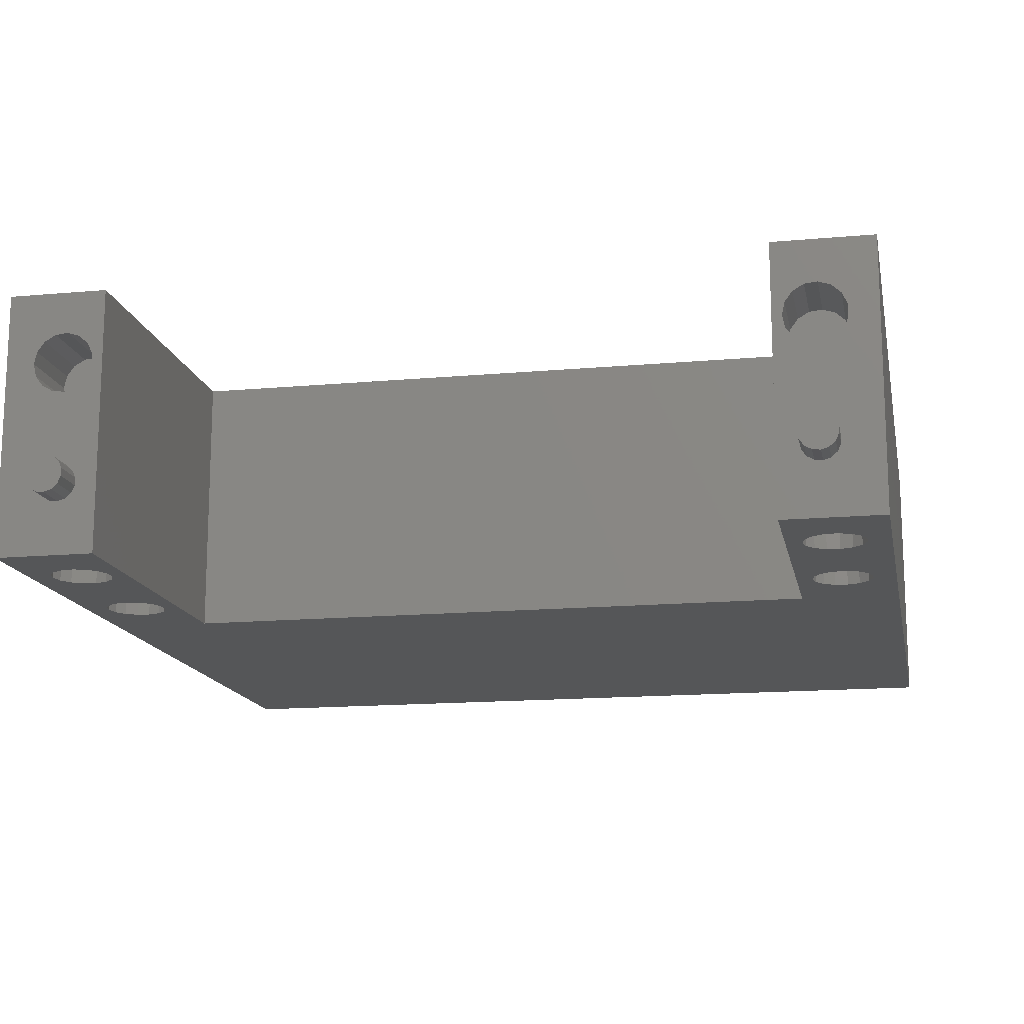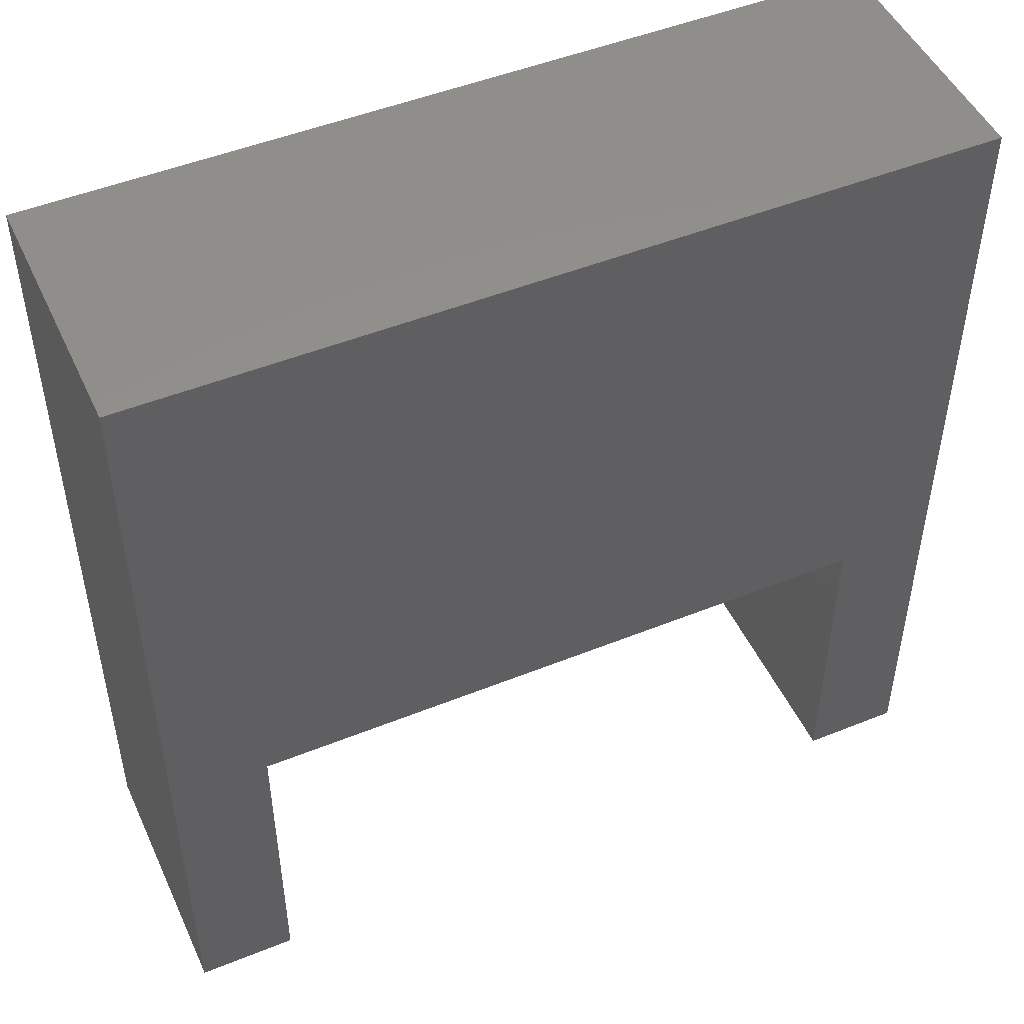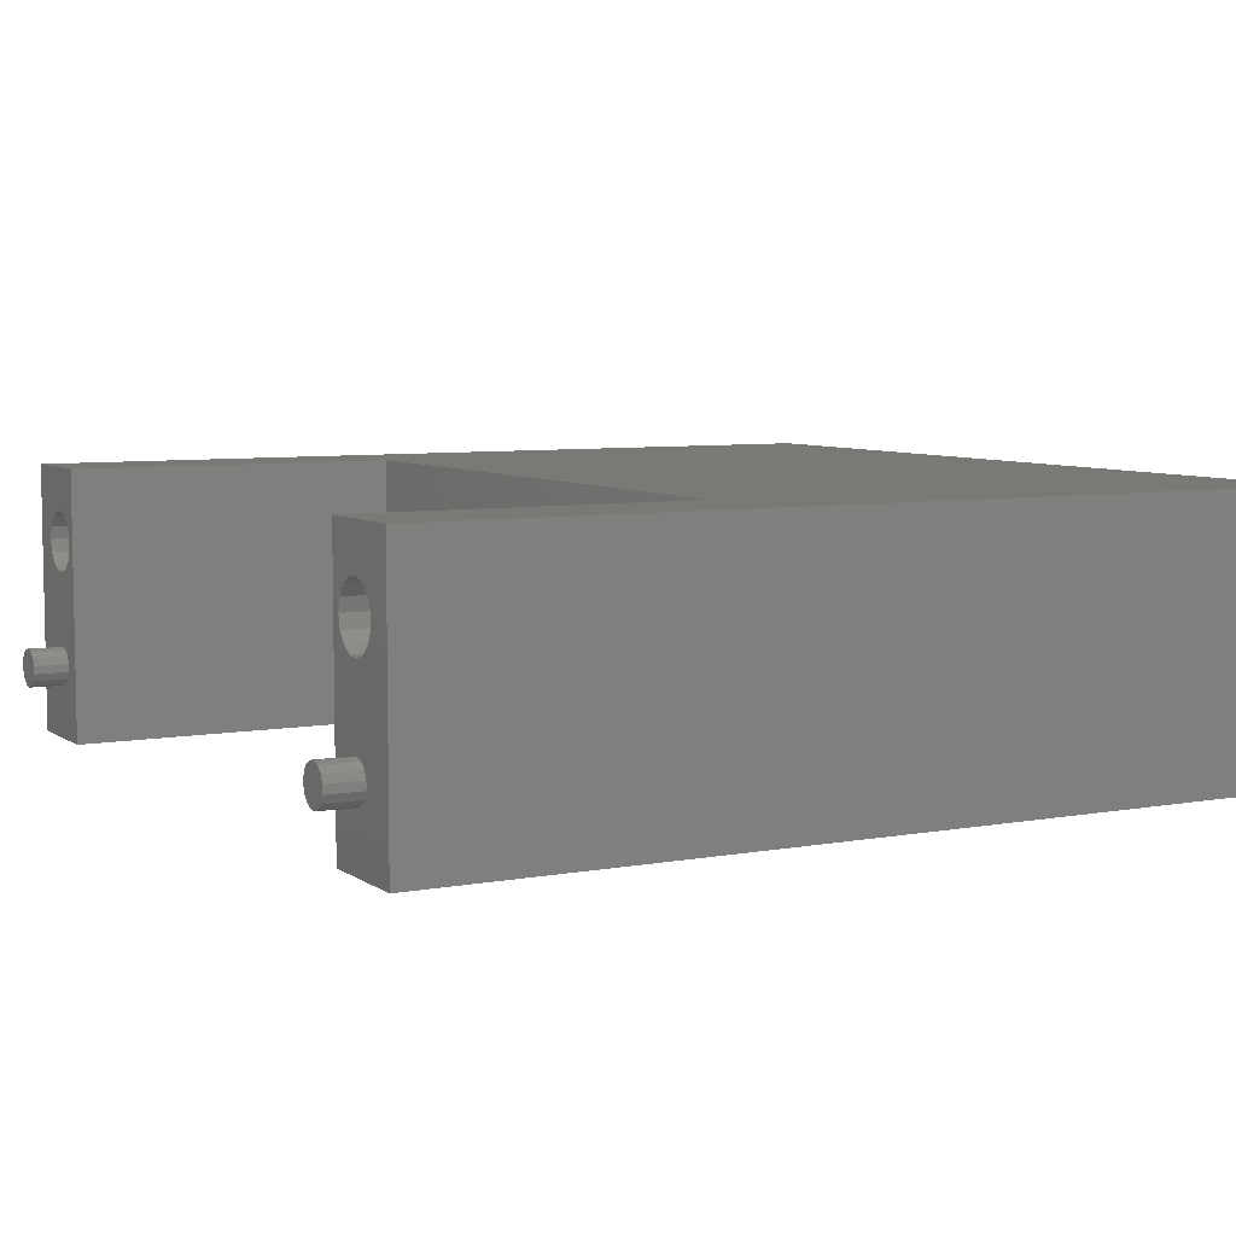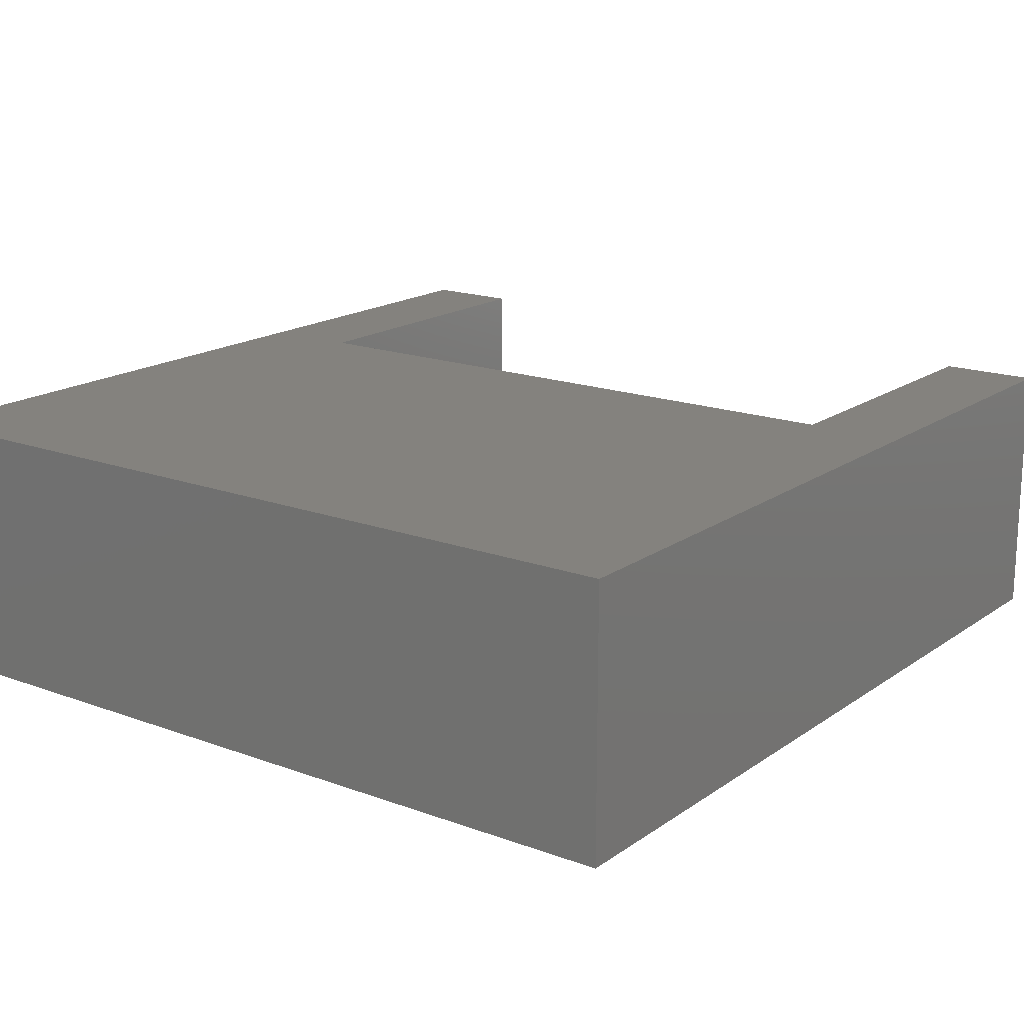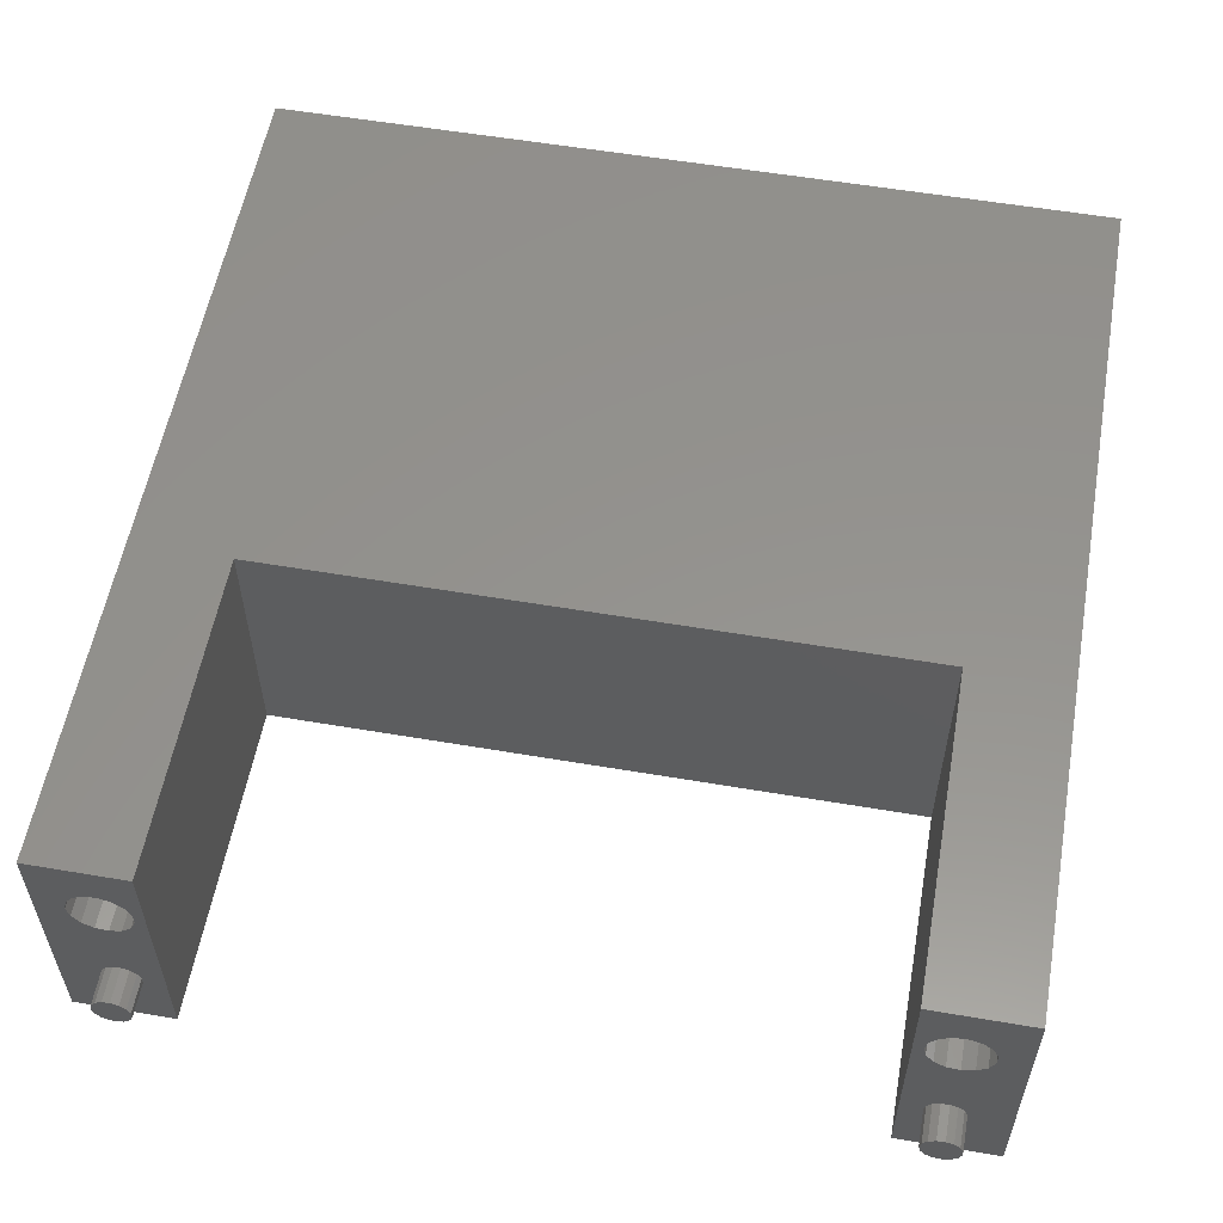
<metadata>
{"format":"stl","ext":"stl","renderer":"f3d","projection":"perspective","resolution":1024,"background":"white","views":[{"elev":-14.9,"azim":-168.9,"up":"+Y"},{"elev":48.8,"azim":155.8,"up":"+Z"},{"elev":6.6,"azim":-118.6,"up":"+Y"},{"elev":17.3,"azim":36.4,"up":"+Y"},{"elev":56.4,"azim":-169.9,"up":"+Y"}]}
</metadata>
<code>
# stl→obj: 256 verts, 508 faces
v -27.84 -10.84 -28.59
v -27.84 6.665 28.59
v -27.84 6.665 -28.59
v -27.84 -10.84 28.59
v 27.84 -10.84 28.59
v 27.84 6.665 28.59
v 27.84 6.665 -28.59
v 27.84 -10.84 -28.59
v -21.34 -10.84 -28.59
v -21.98 1.915 -28.59
v -21.34 6.665 -28.59
v -22.15 1.102 -28.59
v -22.73 -6.085 -28.59
v -22.83 -5.577 -28.59
v -22.83 -6.593 -28.59
v -23.14 -7.014 -28.59
v -23.59 -7.274 -28.59
v -24.11 -7.328 -28.59
v -24.6 -7.168 -28.59
v -25.2 -5.825 -28.59
v -25.2 -6.345 -28.59
v -25.93 1.499 -28.59
v -25.59 0.7394 -28.59
v -24.99 -6.82 -28.59
v -22.15 2.728 -28.59
v -22.64 3.401 -28.59
v -23.36 3.817 -28.59
v -24.18 3.904 -28.59
v -24.98 3.647 -28.59
v -25.59 3.091 -28.59
v -25.93 2.331 -28.59
v -22.64 0.4287 -28.59
v -23.14 -5.156 -28.59
v -23.36 0.01289 -28.59
v -23.59 -4.896 -28.59
v -24.18 -0.07404 -28.59
v -24.11 -4.842 -28.59
v -24.6 -5.002 -28.59
v -24.98 0.1829 -28.59
v -24.99 -5.35 -28.59
v 25.98 1.915 -28.59
v 25.8 1.102 -28.59
v 25.12 -5.577 -28.59
v 25.23 -6.085 -28.59
v 25.12 -6.593 -28.59
v 24.81 -7.014 -28.59
v 24.36 -7.274 -28.59
v 21.34 -10.84 -28.59
v 23.84 -7.328 -28.59
v 22.75 -5.825 -28.59
v 22.75 -6.345 -28.59
v 22.02 1.499 -28.59
v 22.36 0.7394 -28.59
v 21.34 6.665 -28.59
v 22.96 -6.82 -28.59
v 23.35 -7.168 -28.59
v 25.8 2.728 -28.59
v 25.31 3.401 -28.59
v 24.59 3.817 -28.59
v 23.77 3.904 -28.59
v 22.98 3.647 -28.59
v 22.36 3.091 -28.59
v 22.02 2.331 -28.59
v 25.31 0.4287 -28.59
v 24.81 -5.156 -28.59
v 24.59 0.01289 -28.59
v 24.36 -4.896 -28.59
v 23.77 -0.07404 -28.59
v 23.84 -4.842 -28.59
v 23.35 -5.002 -28.59
v 22.98 0.1829 -28.59
v 22.96 -5.35 -28.59
v 21.34 -10.84 -7.085
v 23.38 -10.84 -11
v 24.17 -10.84 -10.75
v 22.76 -10.84 -11.56
v 22.42 -10.84 -12.32
v 22.42 -10.84 -13.15
v 23.38 -10.84 -14.47
v 24.17 -10.84 -20.75
v 24.17 -10.84 -14.72
v 23.38 -10.84 -21
v 22.76 -10.84 -13.91
v 22.76 -10.84 -21.56
v 22.42 -10.84 -22.32
v 23.38 -10.84 -24.47
v 24.17 -10.84 -24.72
v 22.76 -10.84 -23.91
v 22.42 -10.84 -23.15
v -21.34 -10.84 -7.085
v -25.38 -10.84 -11
v -24.58 -10.84 -10.75
v -25.99 -10.84 -11.56
v -26.33 -10.84 -12.32
v -25.38 -10.84 -14.47
v -24.58 -10.84 -20.75
v -24.58 -10.84 -14.72
v -25.38 -10.84 -21
v -25.99 -10.84 -13.91
v -25.99 -10.84 -21.56
v -26.33 -10.84 -13.15
v -26.33 -10.84 -22.32
v -25.38 -10.84 -24.47
v -24.58 -10.84 -24.72
v -25.99 -10.84 -23.91
v -26.33 -10.84 -23.15
v 24.99 -10.84 -10.83
v 25.71 -10.84 -11.25
v 26.2 -10.84 -11.92
v 26.38 -10.84 -12.73
v 24.99 -10.84 -14.64
v 24.99 -10.84 -20.83
v 25.71 -10.84 -14.22
v 25.71 -10.84 -21.25
v 26.2 -10.84 -13.55
v 26.2 -10.84 -21.92
v 26.38 -10.84 -22.73
v 24.99 -10.84 -24.64
v 26.2 -10.84 -23.55
v 25.71 -10.84 -24.22
v -23.76 -10.84 -10.83
v -23.04 -10.84 -11.25
v -22.55 -10.84 -11.92
v -22.38 -10.84 -12.73
v -23.76 -10.84 -14.64
v -23.76 -10.84 -20.83
v -23.04 -10.84 -14.22
v -23.04 -10.84 -21.25
v -22.55 -10.84 -13.55
v -22.55 -10.84 -21.92
v -22.38 -10.84 -22.73
v -23.76 -10.84 -24.64
v -22.55 -10.84 -23.55
v -23.04 -10.84 -24.22
v 25.12 -5.577 -30.84
v 25.23 -6.085 -30.84
v 22.75 -6.345 -30.84
v 22.75 -5.825 -30.84
v 24.36 -4.896 -30.84
v 23.84 -4.842 -30.84
v 24.81 -5.156 -30.84
v 23.84 -7.328 -30.84
v 24.36 -7.274 -30.84
v 24.81 -7.014 -30.84
v 23.35 -5.002 -30.84
v 22.96 -5.35 -30.84
v 25.12 -6.593 -30.84
v 23.35 -7.168 -30.84
v 22.96 -6.82 -30.84
v -22.83 -5.577 -30.84
v -22.73 -6.085 -30.84
v -25.2 -6.345 -30.84
v -25.2 -5.825 -30.84
v -23.59 -4.896 -30.84
v -24.11 -4.842 -30.84
v -24.11 -7.328 -30.84
v -23.59 -7.274 -30.84
v -23.14 -7.014 -30.84
v -22.83 -6.593 -30.84
v -23.14 -5.156 -30.84
v -24.6 -7.168 -30.84
v -24.6 -5.002 -30.84
v -24.99 -6.82 -30.84
v -24.99 -5.35 -30.84
v -21.34 6.665 -7.085
v 21.34 6.665 -7.085
v 25.8 2.728 -23.59
v 25.98 1.915 -23.59
v 22.02 1.499 -23.59
v 22.02 2.331 -23.59
v 24.59 3.817 -23.59
v 23.77 3.904 -23.59
v 23.77 -0.07404 -23.59
v 24.59 0.01289 -23.59
v 25.31 3.401 -23.59
v 22.98 3.647 -23.59
v 22.36 3.091 -23.59
v 25.8 1.102 -23.59
v 25.31 0.4287 -23.59
v 22.98 0.1829 -23.59
v 22.36 0.7394 -23.59
v -22.15 2.728 -23.59
v -21.98 1.915 -23.59
v -25.93 1.499 -23.59
v -25.93 2.331 -23.59
v -23.36 3.817 -23.59
v -24.18 3.904 -23.59
v -24.18 -0.07404 -23.59
v -23.36 0.01289 -23.59
v -22.64 3.401 -23.59
v -24.98 3.647 -23.59
v -25.59 3.091 -23.59
v -22.15 1.102 -23.59
v -22.64 0.4287 -23.59
v -24.98 0.1829 -23.59
v -25.59 0.7394 -23.59
v 26.38 -5.835 -22.73
v 26.2 -5.835 -23.55
v 24.99 -5.835 -20.83
v 24.17 -5.835 -20.75
v 23.38 -5.835 -24.47
v 24.17 -5.835 -24.72
v 24.99 -5.835 -24.64
v 25.71 -5.835 -24.22
v 22.76 -5.835 -23.91
v 22.42 -5.835 -23.15
v 22.42 -5.835 -22.32
v 26.2 -5.835 -21.92
v 23.38 -5.835 -21
v 25.71 -5.835 -21.25
v 22.76 -5.835 -21.56
v -22.38 -5.835 -22.73
v -22.55 -5.835 -23.55
v -25.38 -5.835 -24.47
v -24.58 -5.835 -24.72
v -25.38 -5.835 -21
v -23.76 -5.835 -20.83
v -24.58 -5.835 -20.75
v -23.04 -5.835 -21.25
v -25.99 -5.835 -21.56
v -22.55 -5.835 -21.92
v -26.33 -5.835 -22.32
v -26.33 -5.835 -23.15
v -25.99 -5.835 -23.91
v -23.04 -5.835 -24.22
v -23.76 -5.835 -24.64
v 26.38 -5.835 -12.73
v 26.2 -5.835 -13.55
v 24.99 -5.835 -10.83
v 24.17 -5.835 -10.75
v 23.38 -5.835 -14.47
v 24.17 -5.835 -14.72
v 23.38 -5.835 -11
v 25.71 -5.835 -11.25
v 22.76 -5.835 -11.56
v 26.2 -5.835 -11.92
v 22.42 -5.835 -12.32
v 22.42 -5.835 -13.15
v 22.76 -5.835 -13.91
v 25.71 -5.835 -14.22
v 24.99 -5.835 -14.64
v -22.38 -5.835 -12.73
v -22.55 -5.835 -13.55
v -25.38 -5.835 -14.47
v -24.58 -5.835 -14.72
v -23.76 -5.835 -10.83
v -24.58 -5.835 -10.75
v -23.04 -5.835 -11.25
v -23.76 -5.835 -14.64
v -23.04 -5.835 -14.22
v -25.99 -5.835 -13.91
v -26.33 -5.835 -13.15
v -26.33 -5.835 -12.32
v -22.55 -5.835 -11.92
v -25.38 -5.835 -11
v -25.99 -5.835 -11.56
f 1 2 3
f 2 1 4
f 2 5 6
f 5 2 4
f 5 7 6
f 7 5 8
f 9 10 11
f 9 12 10
f 13 12 9
f 14 12 13
f 9 15 13
f 9 16 15
f 9 17 16
f 9 18 17
f 1 18 9
f 18 1 19
f 1 20 21
f 22 20 1
f 3 22 1
f 20 22 23
f 24 1 21
f 19 1 24
f 25 11 10
f 26 11 25
f 27 11 26
f 28 11 27
f 3 28 29
f 28 3 11
f 30 3 29
f 31 3 30
f 22 3 31
f 12 14 32
f 33 32 14
f 33 34 32
f 35 34 33
f 36 35 37
f 35 36 34
f 38 36 37
f 38 39 36
f 40 39 38
f 23 40 20
f 40 23 39
f 8 41 7
f 8 42 41
f 43 42 8
f 43 8 44
f 8 45 44
f 8 46 45
f 8 47 46
f 48 47 8
f 47 48 49
f 48 50 51
f 50 52 53
f 54 52 48
f 50 48 52
f 55 48 51
f 56 48 55
f 49 48 56
f 57 7 41
f 58 7 57
f 59 7 58
f 54 59 60
f 54 60 61
f 59 54 7
f 62 54 61
f 63 54 62
f 52 54 63
f 42 43 64
f 65 64 43
f 65 66 64
f 67 66 65
f 68 67 69
f 67 68 66
f 70 68 69
f 70 71 68
f 72 71 70
f 53 72 50
f 72 53 71
f 73 74 75
f 73 76 74
f 73 77 76
f 73 78 77
f 79 80 81
f 82 79 83
f 84 83 78
f 79 82 80
f 85 78 73
f 83 84 82
f 78 85 84
f 48 85 73
f 86 48 87
f 88 48 86
f 89 48 88
f 85 48 89
f 4 90 5
f 91 90 4
f 90 91 92
f 4 93 91
f 4 94 93
f 1 94 4
f 95 96 97
f 98 95 99
f 100 99 101
f 95 98 96
f 99 100 98
f 101 102 100
f 94 1 101
f 101 1 102
f 103 1 104
f 105 1 103
f 106 1 105
f 102 1 106
f 73 5 90
f 107 73 75
f 108 73 107
f 73 108 5
f 109 5 108
f 110 5 109
f 80 111 81
f 112 111 80
f 111 112 113
f 114 113 112
f 113 114 115
f 116 115 114
f 115 116 110
f 117 110 116
f 8 110 117
f 8 87 48
f 87 8 118
f 110 8 5
f 119 8 117
f 120 8 119
f 118 8 120
f 121 90 92
f 122 90 121
f 123 90 122
f 124 90 123
f 96 125 97
f 126 125 96
f 125 126 127
f 128 127 126
f 127 128 129
f 130 129 128
f 129 130 124
f 131 124 130
f 124 131 90
f 9 104 1
f 104 9 132
f 131 9 90
f 133 9 131
f 134 9 133
f 132 9 134
f 44 135 43
f 135 44 136
f 137 50 138
f 50 137 51
f 139 69 67
f 69 139 140
f 43 141 65
f 141 43 135
f 142 47 49
f 47 142 143
f 143 46 47
f 46 143 144
f 141 67 65
f 67 141 139
f 145 72 70
f 72 145 146
f 138 72 146
f 72 138 50
f 140 70 69
f 70 140 145
f 45 136 44
f 136 45 147
f 147 135 136
f 144 135 147
f 144 141 135
f 143 141 144
f 143 139 141
f 142 139 143
f 142 140 139
f 148 140 142
f 148 145 140
f 149 145 148
f 149 146 145
f 137 146 149
f 146 137 138
f 46 147 45
f 147 46 144
f 148 49 56
f 49 148 142
f 149 56 55
f 56 149 148
f 149 51 137
f 51 149 55
f 13 150 14
f 150 13 151
f 152 20 153
f 20 152 21
f 154 37 35
f 37 154 155
f 156 17 18
f 17 156 157
f 157 16 17
f 16 157 158
f 159 150 151
f 158 150 159
f 158 160 150
f 157 160 158
f 157 154 160
f 156 154 157
f 156 155 154
f 161 155 156
f 161 162 155
f 163 162 161
f 163 164 162
f 152 164 163
f 164 152 153
f 160 35 33
f 35 160 154
f 14 160 33
f 160 14 150
f 162 40 38
f 40 162 164
f 153 40 164
f 40 153 20
f 155 38 37
f 38 155 162
f 15 151 13
f 151 15 159
f 161 18 19
f 18 161 156
f 163 21 152
f 21 163 24
f 16 159 15
f 159 16 158
f 163 19 24
f 19 163 161
f 90 11 165
f 11 90 9
f 90 166 73
f 166 90 165
f 48 166 54
f 166 48 73
f 41 167 57
f 167 41 168
f 169 63 170
f 63 169 52
f 60 171 172
f 171 60 59
f 66 173 174
f 173 66 68
f 59 175 171
f 175 59 58
f 57 175 58
f 175 57 167
f 62 176 177
f 176 62 61
f 170 62 177
f 62 170 63
f 178 167 168
f 179 167 178
f 179 175 167
f 174 175 179
f 174 171 175
f 173 171 174
f 173 172 171
f 180 172 173
f 180 176 172
f 181 176 180
f 181 177 176
f 169 177 181
f 177 169 170
f 61 172 176
f 172 61 60
f 42 168 41
f 168 42 178
f 64 174 179
f 174 64 66
f 68 180 173
f 180 68 71
f 181 52 169
f 52 181 53
f 64 178 42
f 178 64 179
f 71 181 180
f 181 71 53
f 10 182 25
f 182 10 183
f 184 31 185
f 31 184 22
f 28 186 187
f 186 28 27
f 34 188 189
f 188 34 36
f 27 190 186
f 190 27 26
f 25 190 26
f 190 25 182
f 30 191 192
f 191 30 29
f 185 30 192
f 30 185 31
f 193 182 183
f 194 182 193
f 194 190 182
f 189 190 194
f 189 186 190
f 188 186 189
f 188 187 186
f 195 187 188
f 195 191 187
f 196 191 195
f 196 192 191
f 184 192 196
f 192 184 185
f 29 187 191
f 187 29 28
f 12 183 10
f 183 12 193
f 36 195 188
f 195 36 39
f 196 22 184
f 22 196 23
f 32 193 12
f 193 32 194
f 32 189 194
f 189 32 34
f 39 196 195
f 196 39 23
f 119 197 198
f 197 119 117
f 80 199 112
f 199 80 200
f 201 87 202
f 87 201 86
f 203 120 204
f 120 203 118
f 120 198 204
f 198 120 119
f 202 118 203
f 118 202 87
f 89 205 206
f 205 89 88
f 85 206 207
f 206 85 89
f 205 86 201
f 86 205 88
f 117 208 197
f 208 117 116
f 209 199 200
f 209 210 199
f 211 210 209
f 211 208 210
f 207 208 211
f 207 197 208
f 206 197 207
f 206 198 197
f 205 198 206
f 205 204 198
f 201 204 205
f 201 203 204
f 203 201 202
f 82 200 80
f 200 82 209
f 84 209 82
f 209 84 211
f 84 207 211
f 207 84 85
f 116 210 208
f 210 116 114
f 112 210 114
f 210 112 199
f 133 212 213
f 212 133 131
f 214 104 215
f 104 214 103
f 216 217 218
f 216 219 217
f 220 219 216
f 220 221 219
f 222 221 220
f 222 212 221
f 223 212 222
f 223 213 212
f 224 213 223
f 224 225 213
f 214 225 224
f 214 226 225
f 226 214 215
f 96 217 126
f 217 96 218
f 126 219 128
f 219 126 217
f 226 134 225
f 134 226 132
f 134 213 225
f 213 134 133
f 215 132 226
f 132 215 104
f 106 224 223
f 224 106 105
f 102 223 222
f 223 102 106
f 224 103 214
f 103 224 105
f 131 221 212
f 221 131 130
f 98 218 96
f 218 98 216
f 130 219 221
f 219 130 128
f 100 216 98
f 216 100 220
f 100 222 220
f 222 100 102
f 115 227 228
f 227 115 110
f 75 229 107
f 229 75 230
f 231 81 232
f 81 231 79
f 233 229 230
f 233 234 229
f 235 234 233
f 235 236 234
f 237 236 235
f 237 227 236
f 238 227 237
f 238 228 227
f 239 228 238
f 239 240 228
f 231 240 239
f 231 241 240
f 241 231 232
f 241 113 240
f 113 241 111
f 113 228 240
f 228 113 115
f 232 111 241
f 111 232 81
f 78 239 238
f 239 78 83
f 77 238 237
f 238 77 78
f 239 79 231
f 79 239 83
f 110 236 227
f 236 110 109
f 74 230 75
f 230 74 233
f 76 233 74
f 233 76 235
f 76 237 235
f 237 76 77
f 109 234 236
f 234 109 108
f 107 234 108
f 234 107 229
f 129 242 243
f 242 129 124
f 244 97 245
f 97 244 95
f 92 246 121
f 246 92 247
f 121 248 122
f 248 121 246
f 249 127 250
f 127 249 125
f 127 243 250
f 243 127 129
f 245 125 249
f 125 245 97
f 101 251 252
f 251 101 99
f 94 252 253
f 252 94 101
f 251 95 244
f 95 251 99
f 124 254 242
f 254 124 123
f 255 246 247
f 255 248 246
f 256 248 255
f 256 254 248
f 253 254 256
f 253 242 254
f 252 242 253
f 252 243 242
f 251 243 252
f 251 250 243
f 244 250 251
f 244 249 250
f 249 244 245
f 91 247 92
f 247 91 255
f 123 248 254
f 248 123 122
f 93 255 91
f 255 93 256
f 93 253 256
f 253 93 94
f 6 166 2
f 7 166 6
f 166 7 54
f 165 2 166
f 3 165 11
f 165 3 2

</code>
